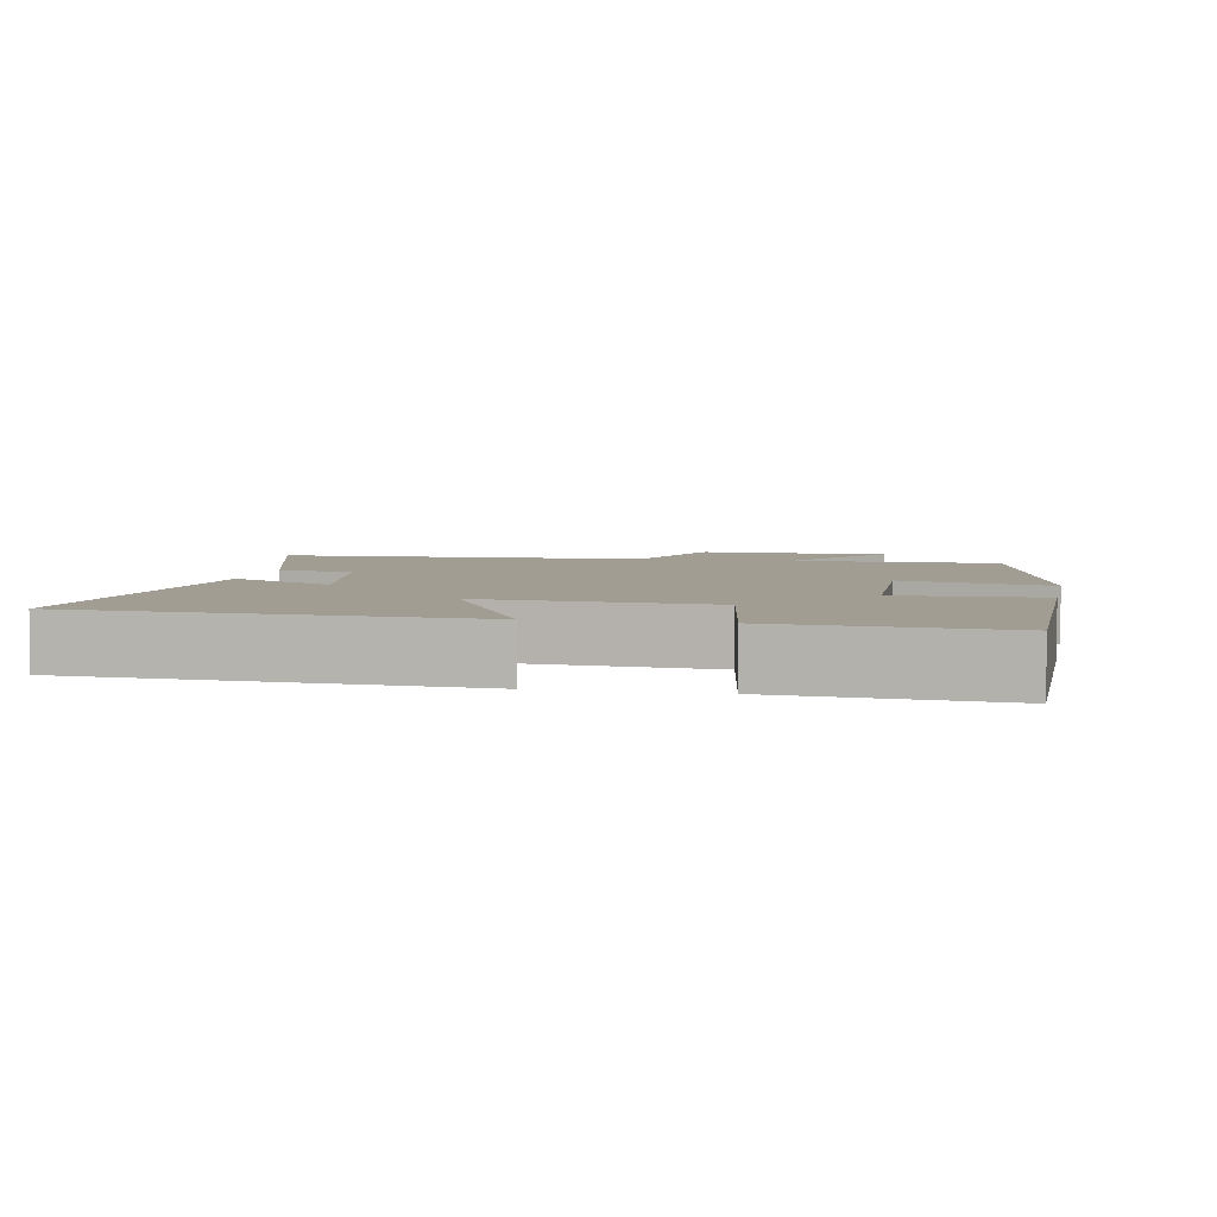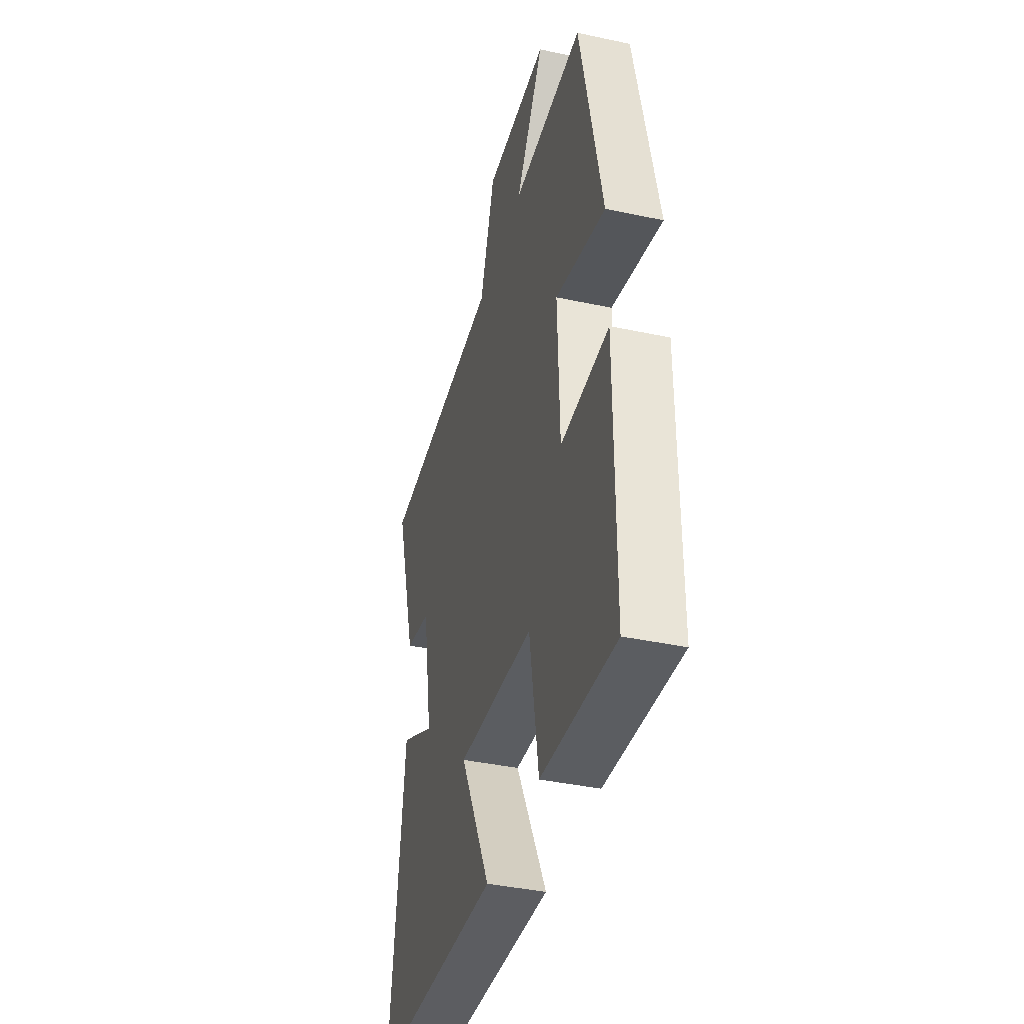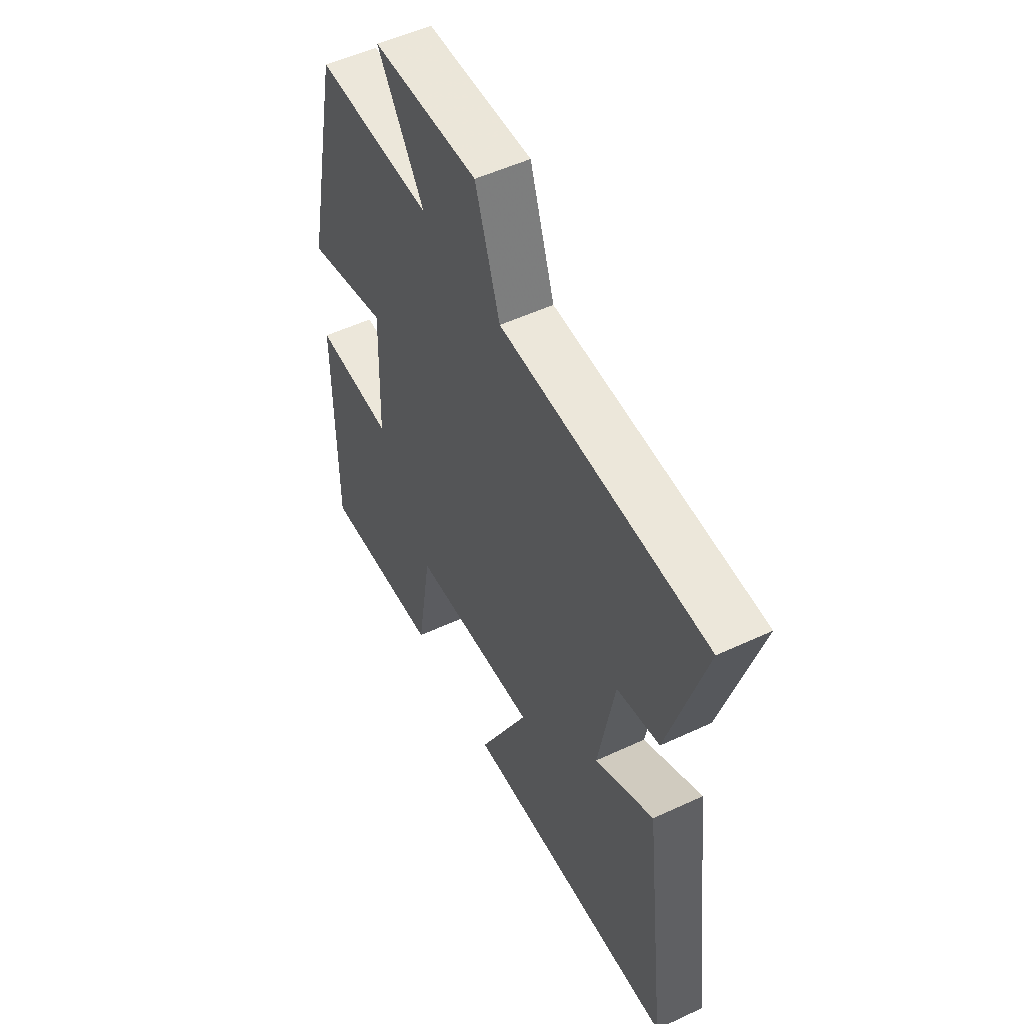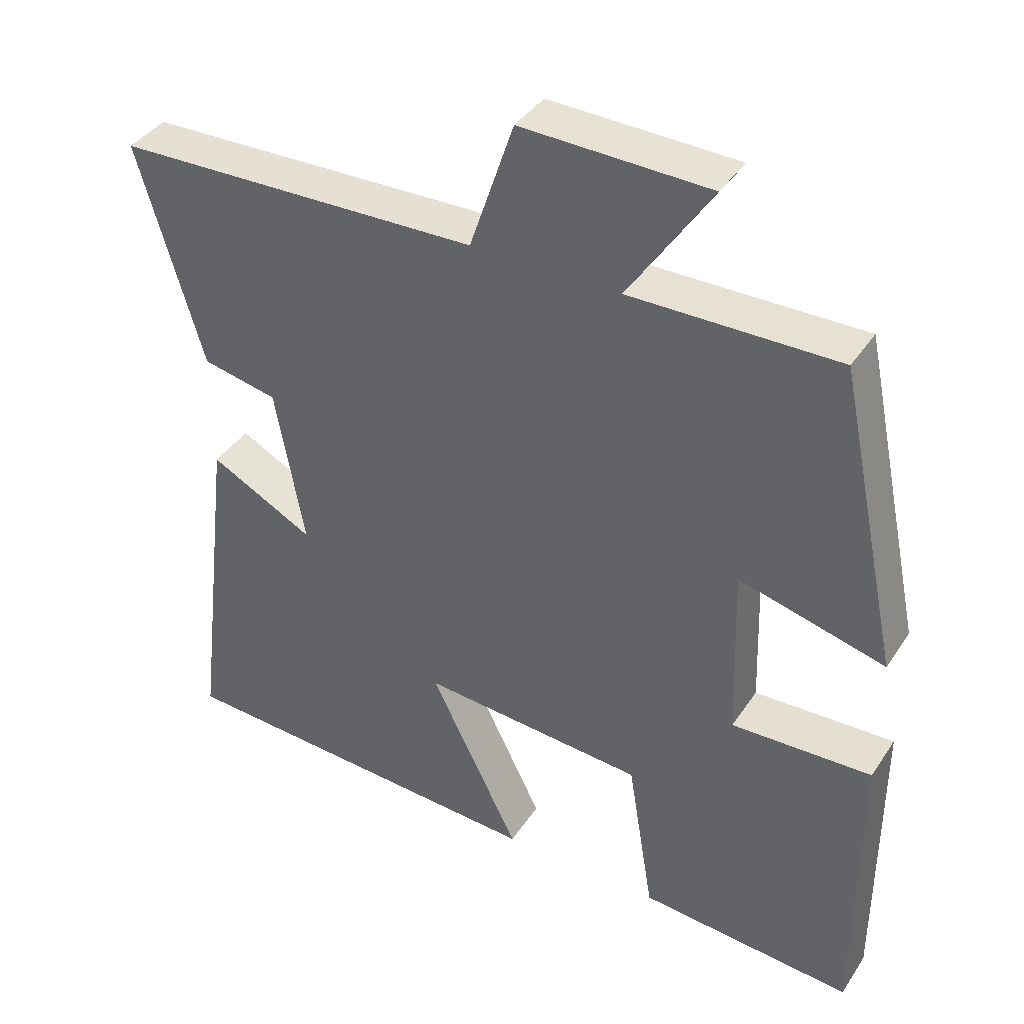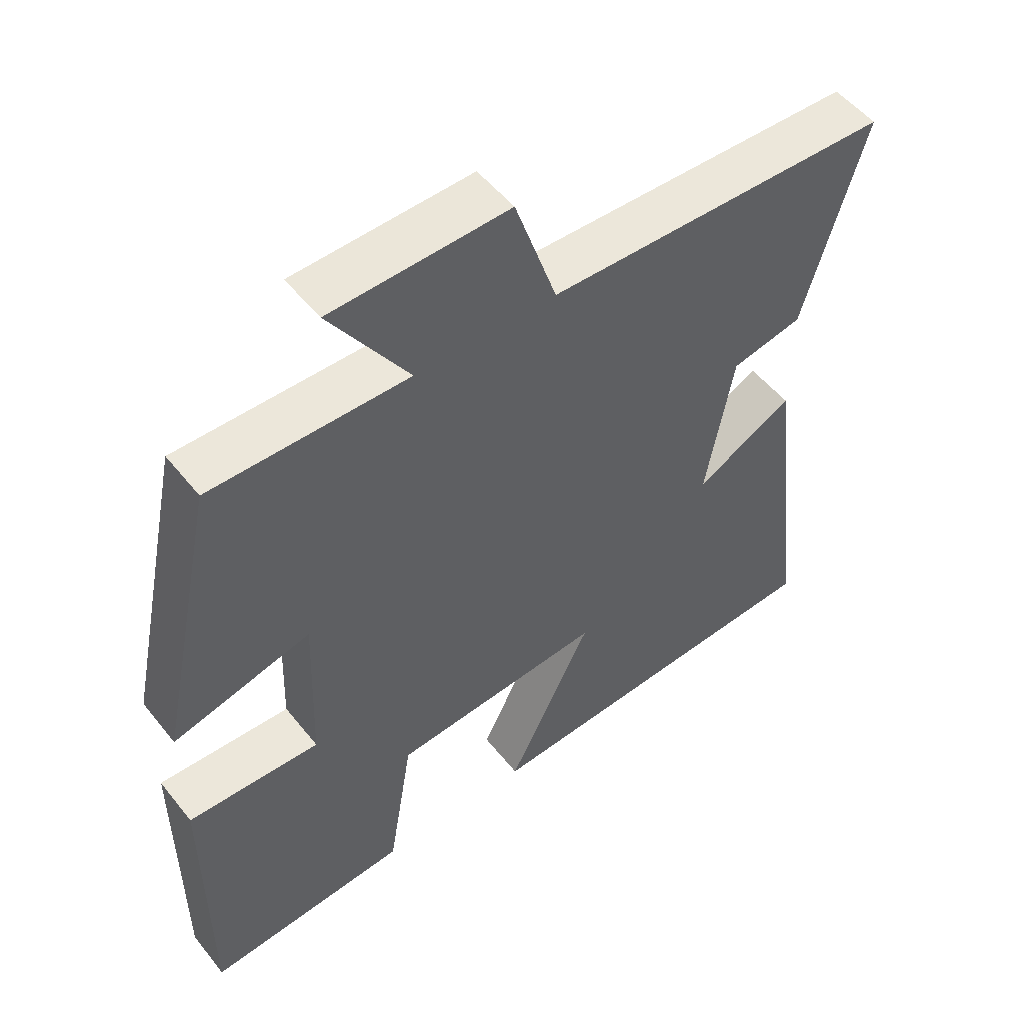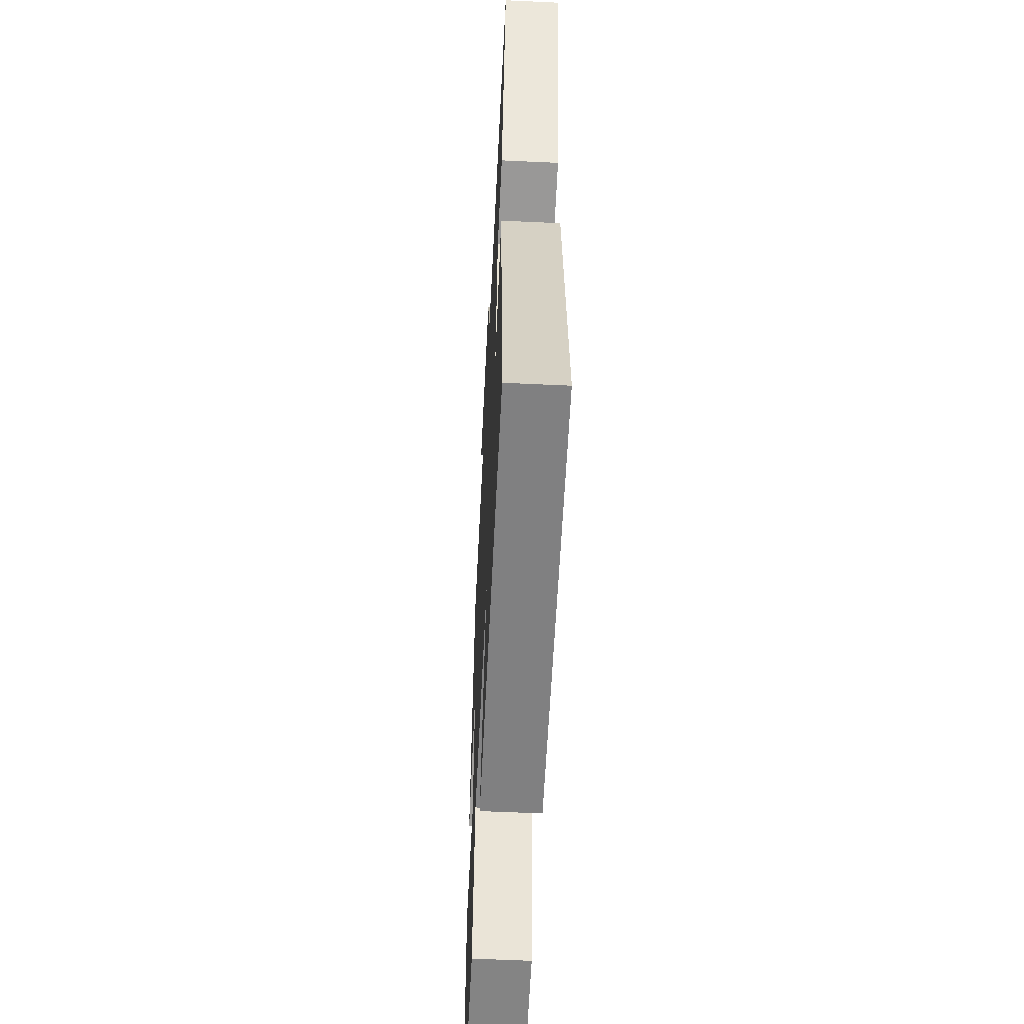
<metadata>
{"format":"obj","ext":"obj","renderer":"f3d","projection":"perspective","resolution":1024,"background":"white","views":[{"elev":4.6,"azim":-168.8,"up":"+Y"},{"elev":-39.7,"azim":-104.9,"up":"+Z"},{"elev":52.5,"azim":63.3,"up":"+Z"},{"elev":39.2,"azim":-149.9,"up":"+Z"},{"elev":52.2,"azim":-37.4,"up":"+Z"},{"elev":-56.8,"azim":87.2,"up":"+Z"}]}
</metadata>
<code>
v 0.59 0.07 0.487
v 0.5 0.07 0.18
v 0.395 0.07 0.158
v 0.355 0.07 -0.064
v 0.5 0.07 0.012
v 0.558 0.07 -0.47
v 0.024 0.07 -0.5
v 0.149 0.07 -0.249
v -0.163 0.07 -0.273
v -0.2 0.07 -0.5
v -0.5 0.07 -0.524
v -0.5 0.07 -0.102
v -0.305 0.07 -0.109
v -0.297 0.07 0.137
v -0.5 0.07 0.084
v -0.412 0.07 0.502
v -0.123 0.07 0.5
v -0.238 0.07 0.674
v 0.022 0.07 0.682
v 0.083 0.07 0.5
v 0.59 0 0.487
v 0.5 0 0.18
v 0.395 0 0.158
v 0.355 0 -0.064
v 0.5 0 0.012
v 0.558 0 -0.47
v 0.024 0 -0.5
v 0.149 0 -0.249
v -0.163 0 -0.273
v -0.2 0 -0.5
v -0.5 0 -0.524
v -0.5 0 -0.102
v -0.305 0 -0.109
v -0.297 0 0.137
v -0.5 0 0.084
v -0.412 0 0.502
v -0.123 0 0.5
v -0.238 0 0.674
v 0.022 0 0.682
v 0.083 0 0.5
f 17 18 19 20
f 1 2 3
f 20 1 3
f 17 20 3
f 14 15 16 17
f 17 3 4
f 14 17 4
f 13 14 4
f 11 12 13
f 10 11 13
f 9 10 13
f 8 9 13 4
f 6 7 8
f 5 6 8
f 4 5 8
f 40 39 38 37
f 23 22 21
f 23 21 40
f 23 40 37
f 37 36 35 34
f 24 23 37
f 24 37 34
f 24 34 33
f 33 32 31
f 33 31 30
f 33 30 29
f 24 33 29 28
f 28 27 26
f 28 26 25
f 28 25 24
f 1 21 22 2
f 2 22 23 3
f 3 23 24 4
f 4 24 25 5
f 5 25 26 6
f 6 26 27 7
f 7 27 28 8
f 8 28 29 9
f 9 29 30 10
f 10 30 31 11
f 11 31 32 12
f 12 32 33 13
f 13 33 34 14
f 14 34 35 15
f 15 35 36 16
f 16 36 37 17
f 17 37 38 18
f 18 38 39 19
f 19 39 40 20
f 20 40 21 1

</code>
